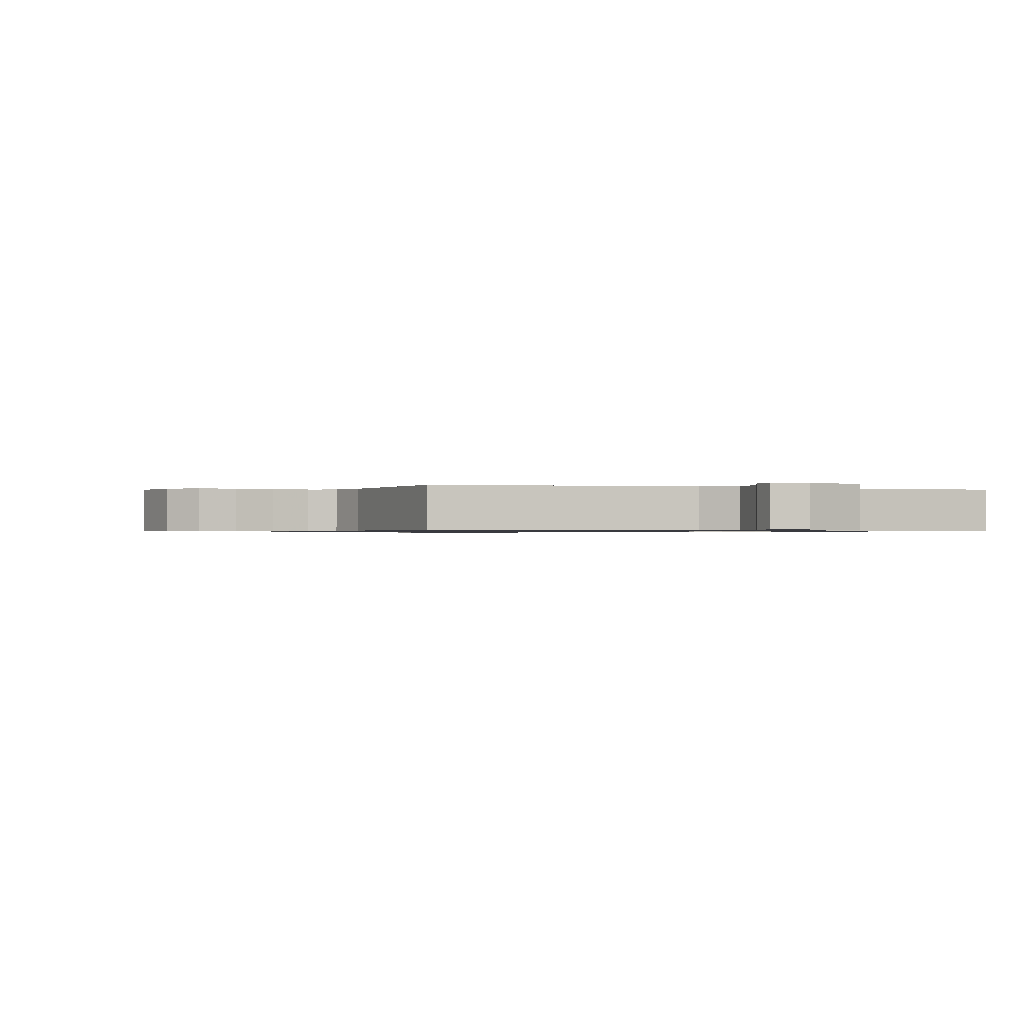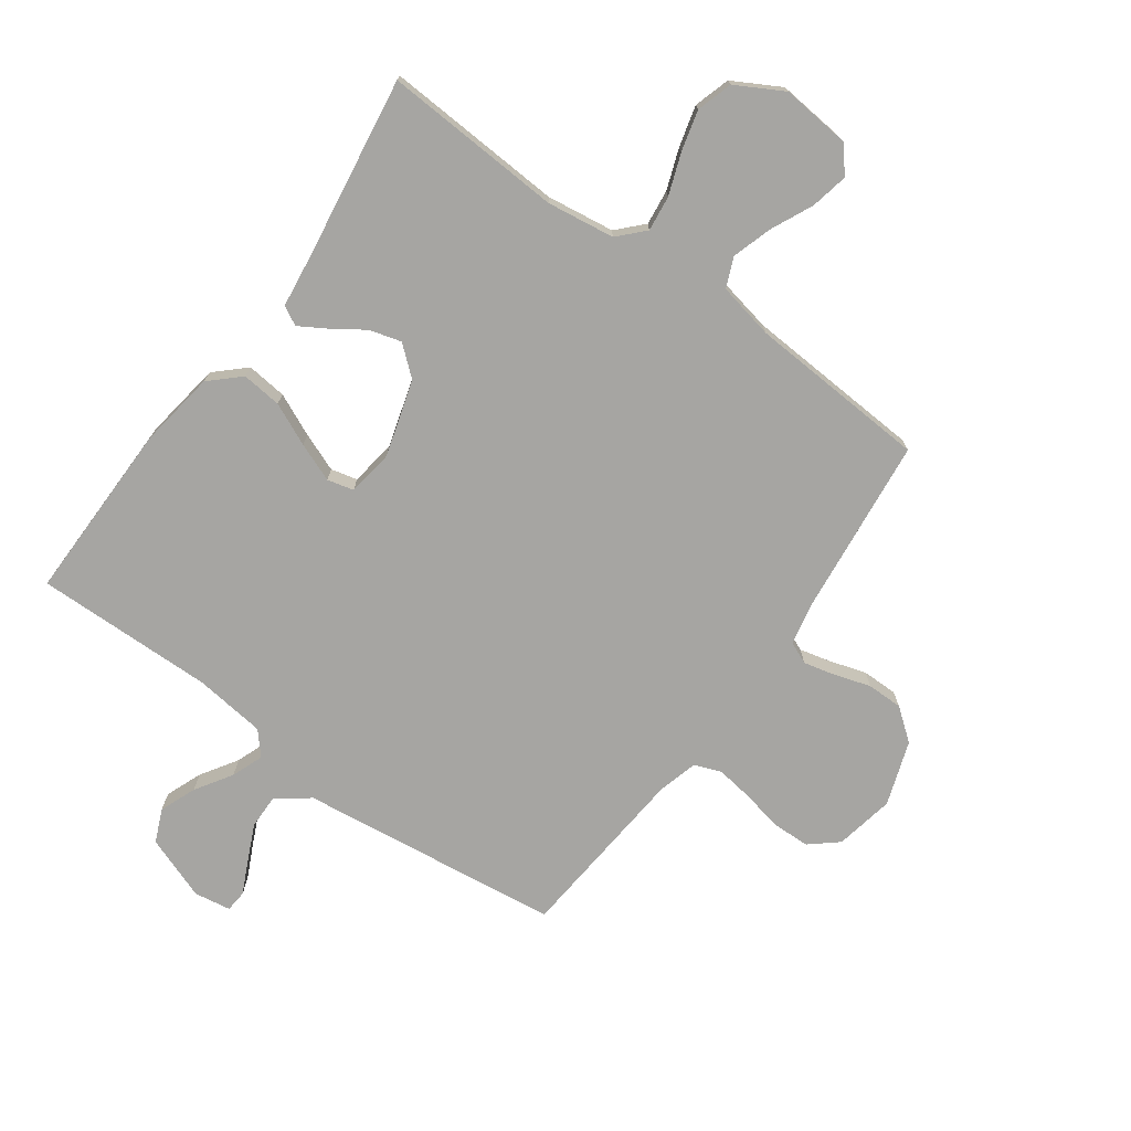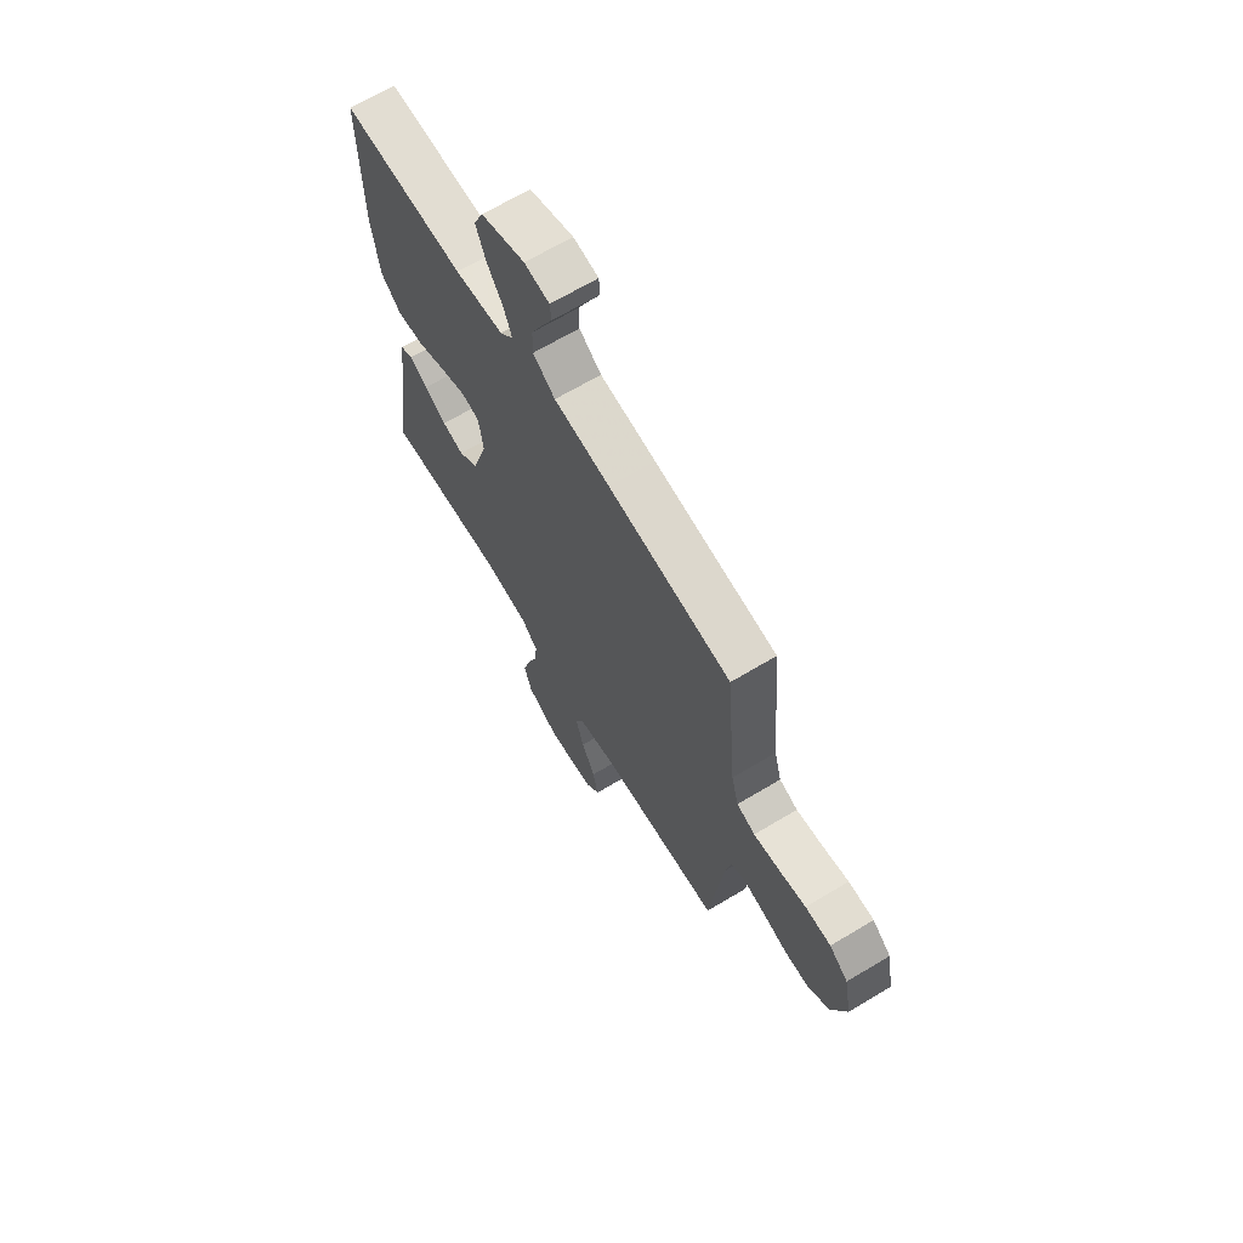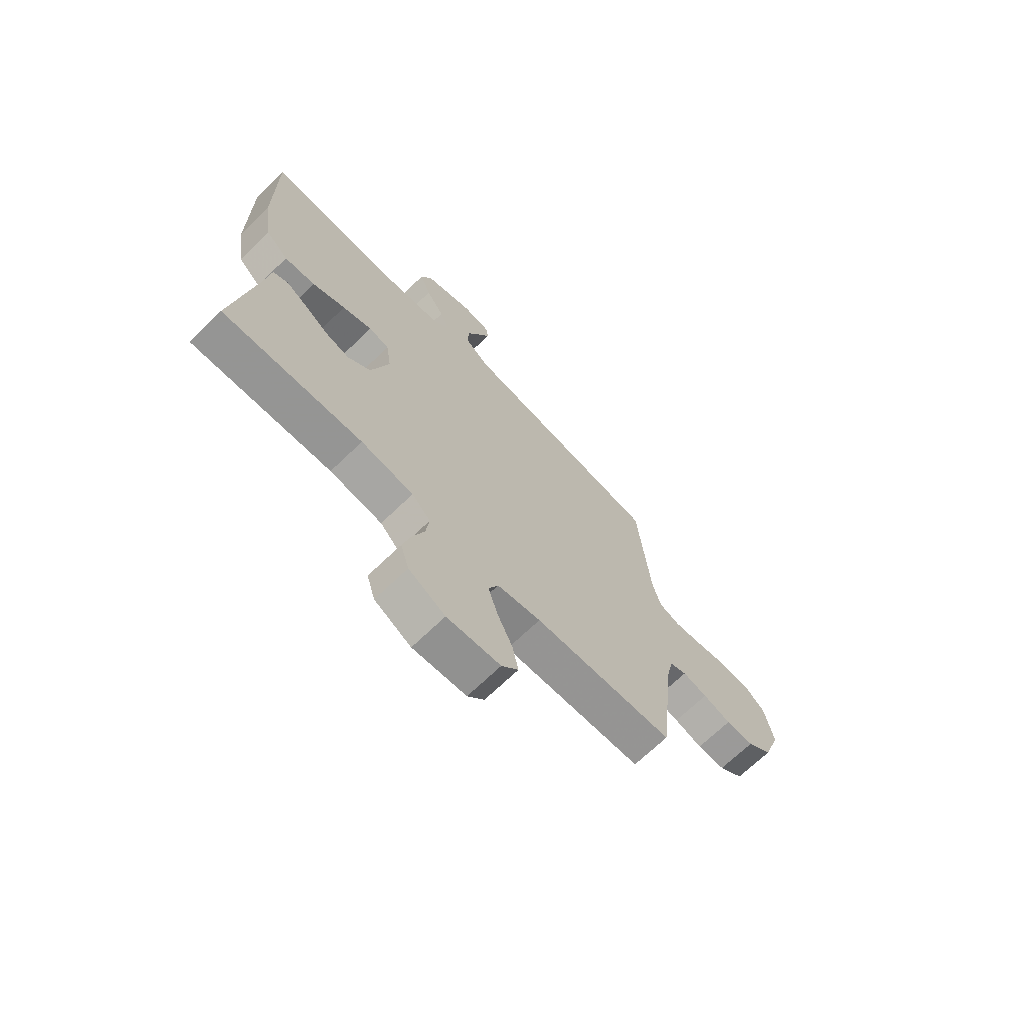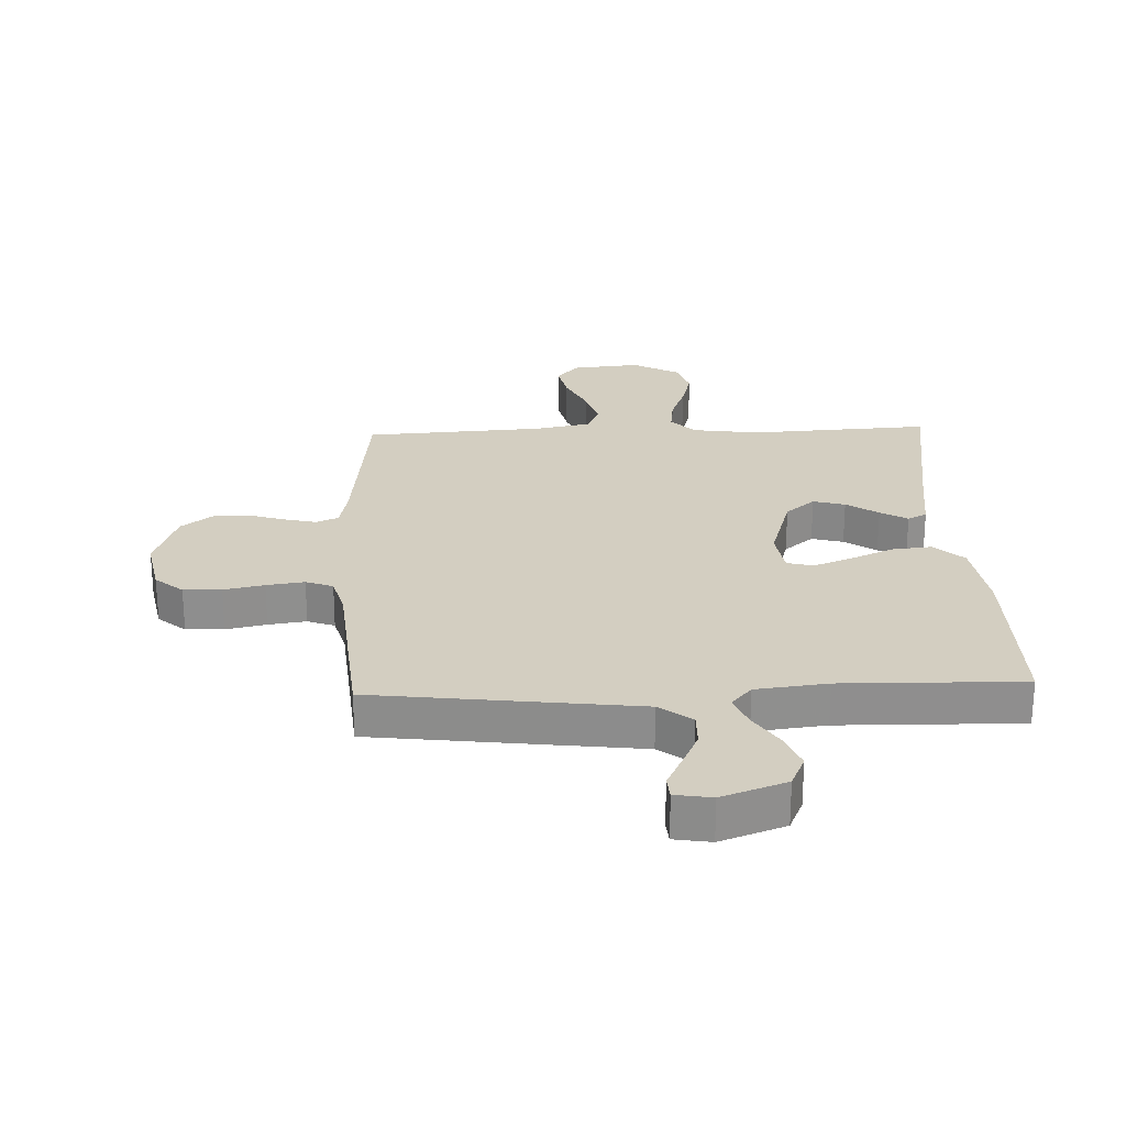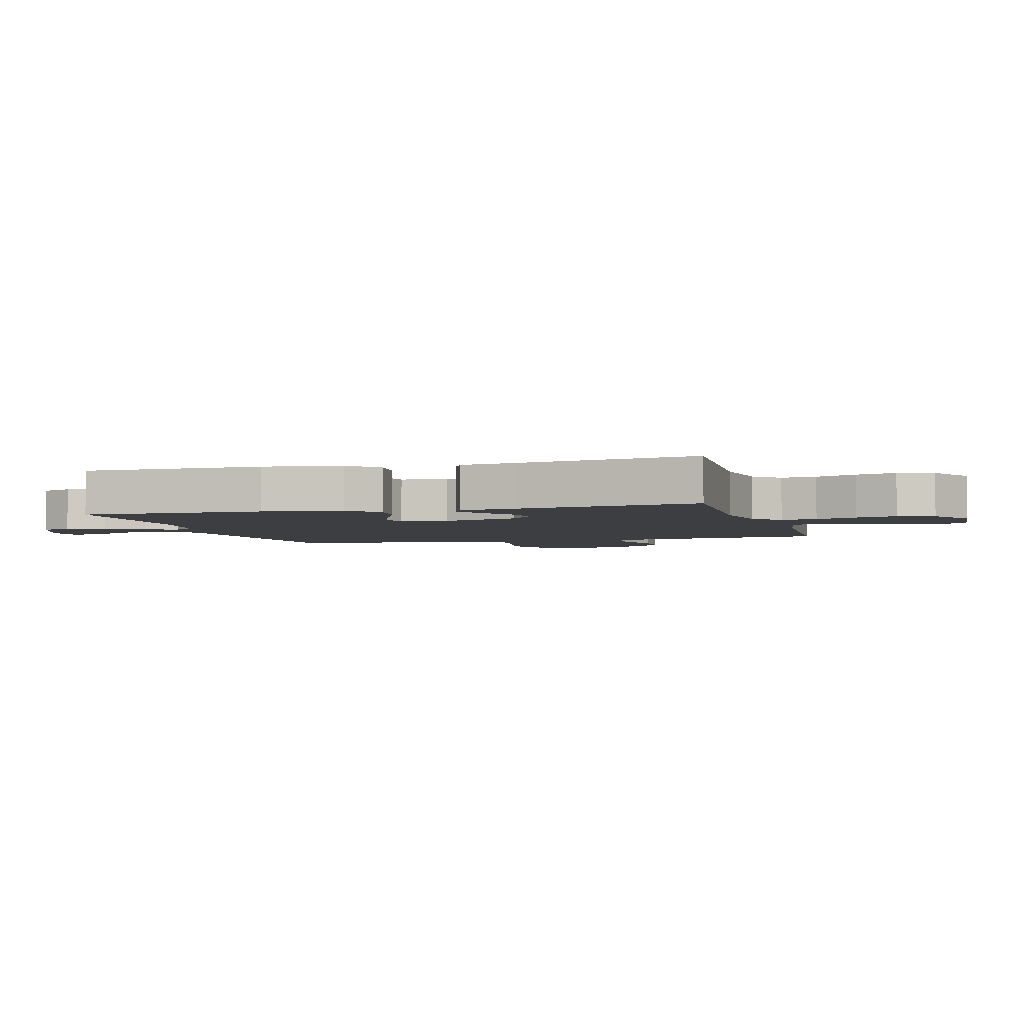
<metadata>
{"format":"obj","ext":"obj","renderer":"f3d","projection":"perspective","resolution":1024,"background":"white","views":[{"elev":-0.7,"azim":-20.0,"up":"+Y"},{"elev":-73.8,"azim":144.1,"up":"+Y"},{"elev":67.3,"azim":-121.0,"up":"+Z"},{"elev":-69.5,"azim":134.0,"up":"+Z"},{"elev":25.1,"azim":-2.3,"up":"+Y"},{"elev":-3.5,"azim":106.1,"up":"+Y"}]}
</metadata>
<code>
v -0.5 0.07 -0.5
v -0.533 0.07 -0.2
v -0.547 0.07 -0.132
v -0.584 0.07 -0.116
v -0.637 0.07 -0.129
v -0.697 0.07 -0.148
v -0.757 0.07 -0.148
v -0.81 0.07 -0.107
v -0.847 0.07 0
v -0.828 0.07 0.099
v -0.782 0.07 0.138
v -0.719 0.07 0.14
v -0.652 0.07 0.126
v -0.589 0.07 0.117
v -0.544 0.07 0.134
v -0.526 0.07 0.2
v -0.5 0.07 0.5
v -0.2 0.07 0.538
v -0.063 0.07 0.555
v -0.009 0.07 0.596
v -0.01 0.07 0.653
v -0.038 0.07 0.714
v -0.064 0.07 0.768
v -0.061 0.07 0.805
v 0 0.07 0.815
v 0.107 0.07 0.776
v 0.131 0.07 0.721
v 0.107 0.07 0.66
v 0.068 0.07 0.599
v 0.048 0.07 0.546
v 0.081 0.07 0.508
v 0.2 0.07 0.494
v 0.5 0.07 0.5
v 0.498 0.07 0.2
v 0.479 0.07 0.07
v 0.43 0.07 0.024
v 0.363 0.07 0.031
v 0.292 0.07 0.063
v 0.228 0.07 0.088
v 0.184 0.07 0.077
v 0.173 0.07 0
v 0.211 0.07 -0.127
v 0.26 0.07 -0.168
v 0.313 0.07 -0.153
v 0.366 0.07 -0.117
v 0.411 0.07 -0.09
v 0.443 0.07 -0.107
v 0.455 0.07 -0.2
v 0.5 0.07 -0.5
v 0.2 0.07 -0.483
v 0.087 0.07 -0.499
v 0.047 0.07 -0.541
v 0.054 0.07 -0.6
v 0.079 0.07 -0.668
v 0.097 0.07 -0.736
v 0.079 0.07 -0.796
v 0 0.07 -0.84
v -0.115 0.07 -0.829
v -0.151 0.07 -0.786
v -0.138 0.07 -0.723
v -0.105 0.07 -0.652
v -0.085 0.07 -0.586
v -0.106 0.07 -0.537
v -0.2 0.07 -0.518
v -0.5 0 -0.5
v -0.533 0 -0.2
v -0.547 0 -0.132
v -0.584 0 -0.116
v -0.637 0 -0.129
v -0.697 0 -0.148
v -0.757 0 -0.148
v -0.81 0 -0.107
v -0.847 0 0
v -0.828 0 0.099
v -0.782 0 0.138
v -0.719 0 0.14
v -0.652 0 0.126
v -0.589 0 0.117
v -0.544 0 0.134
v -0.526 0 0.2
v -0.5 0 0.5
v -0.2 0 0.538
v -0.063 0 0.555
v -0.009 0 0.596
v -0.01 0 0.653
v -0.038 0 0.714
v -0.064 0 0.768
v -0.061 0 0.805
v 0 0 0.815
v 0.107 0 0.776
v 0.131 0 0.721
v 0.107 0 0.66
v 0.068 0 0.599
v 0.048 0 0.546
v 0.081 0 0.508
v 0.2 0 0.494
v 0.5 0 0.5
v 0.498 0 0.2
v 0.479 0 0.07
v 0.43 0 0.024
v 0.363 0 0.031
v 0.292 0 0.063
v 0.228 0 0.088
v 0.184 0 0.077
v 0.173 0 0
v 0.211 0 -0.127
v 0.26 0 -0.168
v 0.313 0 -0.153
v 0.366 0 -0.117
v 0.411 0 -0.09
v 0.443 0 -0.107
v 0.455 0 -0.2
v 0.5 0 -0.5
v 0.2 0 -0.483
v 0.087 0 -0.499
v 0.047 0 -0.541
v 0.054 0 -0.6
v 0.079 0 -0.668
v 0.097 0 -0.736
v 0.079 0 -0.796
v 0 0 -0.84
v -0.115 0 -0.829
v -0.151 0 -0.786
v -0.138 0 -0.723
v -0.105 0 -0.652
v -0.085 0 -0.586
v -0.106 0 -0.537
v -0.2 0 -0.518
f 58 59 60 61
f 58 61 62
f 57 58 62
f 56 57 62
f 53 54 55 56
f 53 56 62 63
f 48 49 50
f 48 50 51
f 47 48 51
f 44 45 46 47
f 44 47 51 52
f 35 36 37 38
f 35 38 39
f 32 33 34 35
f 31 32 35 39
f 30 31 39 40
f 26 27 28 29
f 26 29 30
f 25 26 30
f 22 23 24 25
f 21 22 25 30
f 20 21 30 40
f 16 17 18 19
f 15 16 19 20
f 10 11 12 13
f 10 13 14
f 9 10 14
f 8 9 14 15
f 5 6 7 8
f 4 5 8 15
f 64 1 2
f 63 64 2 3
f 52 53 63 3
f 43 44 52
f 42 43 52 3
f 15 20 40 41
f 15 41 42
f 3 4 15 42
f 125 124 123 122
f 126 125 122
f 126 122 121
f 126 121 120
f 120 119 118 117
f 127 126 120 117
f 114 113 112
f 115 114 112
f 115 112 111
f 111 110 109 108
f 116 115 111 108
f 102 101 100 99
f 103 102 99
f 99 98 97 96
f 103 99 96 95
f 104 103 95 94
f 93 92 91 90
f 94 93 90
f 94 90 89
f 89 88 87 86
f 94 89 86 85
f 104 94 85 84
f 83 82 81 80
f 84 83 80 79
f 77 76 75 74
f 78 77 74
f 78 74 73
f 79 78 73 72
f 72 71 70 69
f 79 72 69 68
f 66 65 128
f 67 66 128 127
f 67 127 117 116
f 116 108 107
f 67 116 107 106
f 105 104 84 79
f 106 105 79
f 106 79 68 67
f 1 65 66 2
f 2 66 67 3
f 3 67 68 4
f 4 68 69 5
f 5 69 70 6
f 6 70 71 7
f 7 71 72 8
f 8 72 73 9
f 9 73 74 10
f 10 74 75 11
f 11 75 76 12
f 12 76 77 13
f 13 77 78 14
f 14 78 79 15
f 15 79 80 16
f 16 80 81 17
f 17 81 82 18
f 18 82 83 19
f 19 83 84 20
f 20 84 85 21
f 21 85 86 22
f 22 86 87 23
f 23 87 88 24
f 24 88 89 25
f 25 89 90 26
f 26 90 91 27
f 27 91 92 28
f 28 92 93 29
f 29 93 94 30
f 30 94 95 31
f 31 95 96 32
f 32 96 97 33
f 33 97 98 34
f 34 98 99 35
f 35 99 100 36
f 36 100 101 37
f 37 101 102 38
f 38 102 103 39
f 39 103 104 40
f 40 104 105 41
f 41 105 106 42
f 42 106 107 43
f 43 107 108 44
f 44 108 109 45
f 45 109 110 46
f 46 110 111 47
f 47 111 112 48
f 48 112 113 49
f 49 113 114 50
f 50 114 115 51
f 51 115 116 52
f 52 116 117 53
f 53 117 118 54
f 54 118 119 55
f 55 119 120 56
f 56 120 121 57
f 57 121 122 58
f 58 122 123 59
f 59 123 124 60
f 60 124 125 61
f 61 125 126 62
f 62 126 127 63
f 63 127 128 64
f 64 128 65 1

</code>
